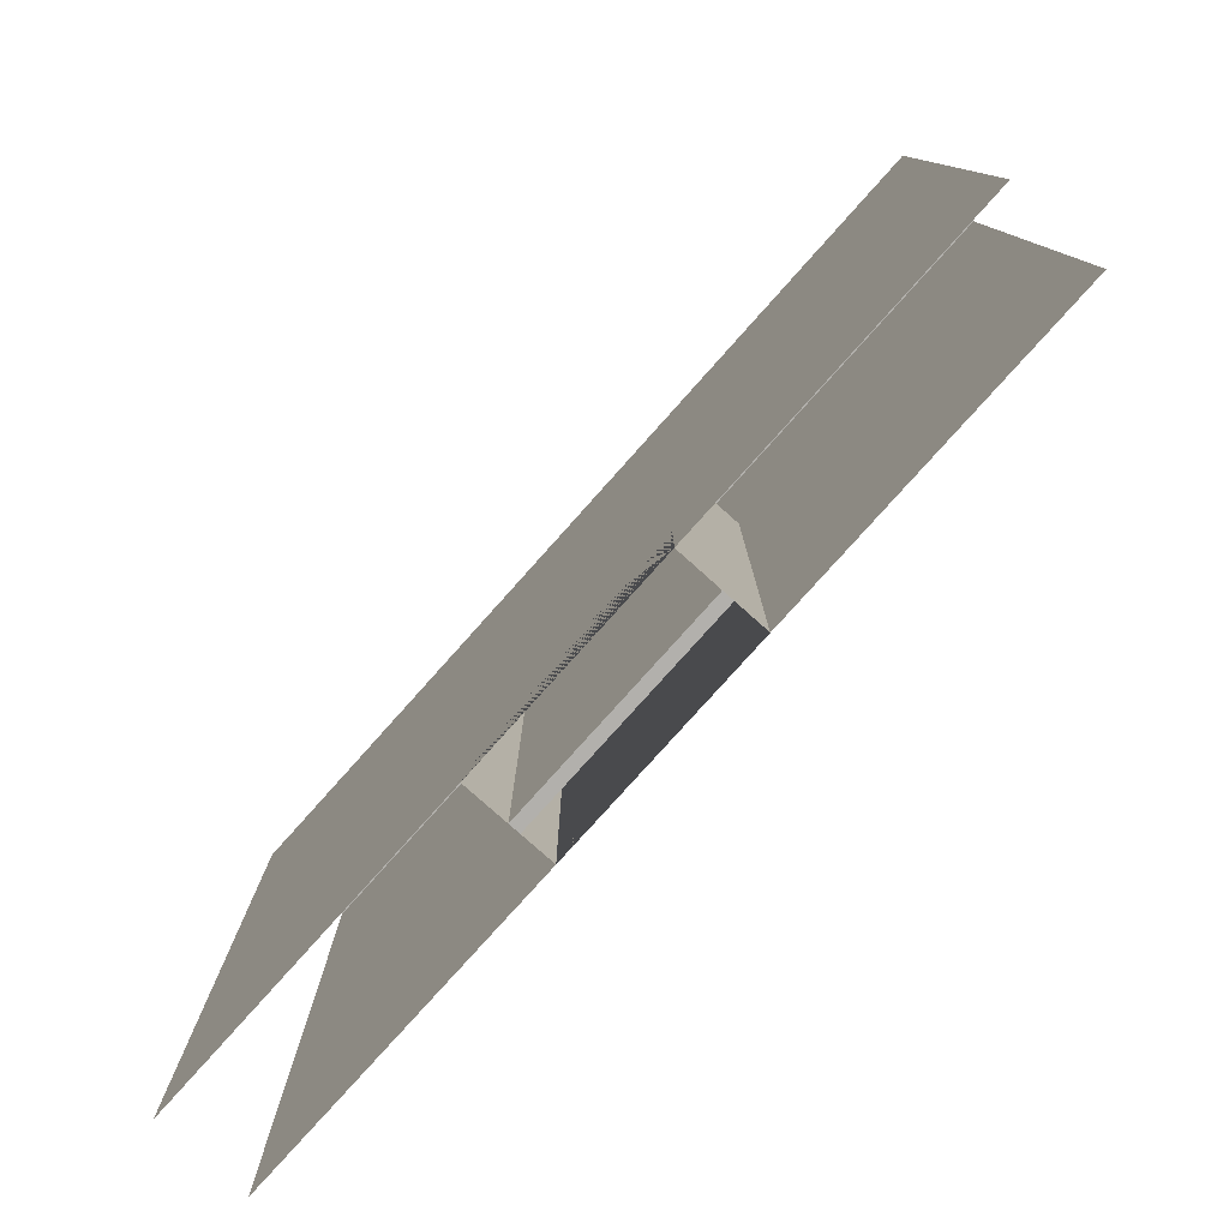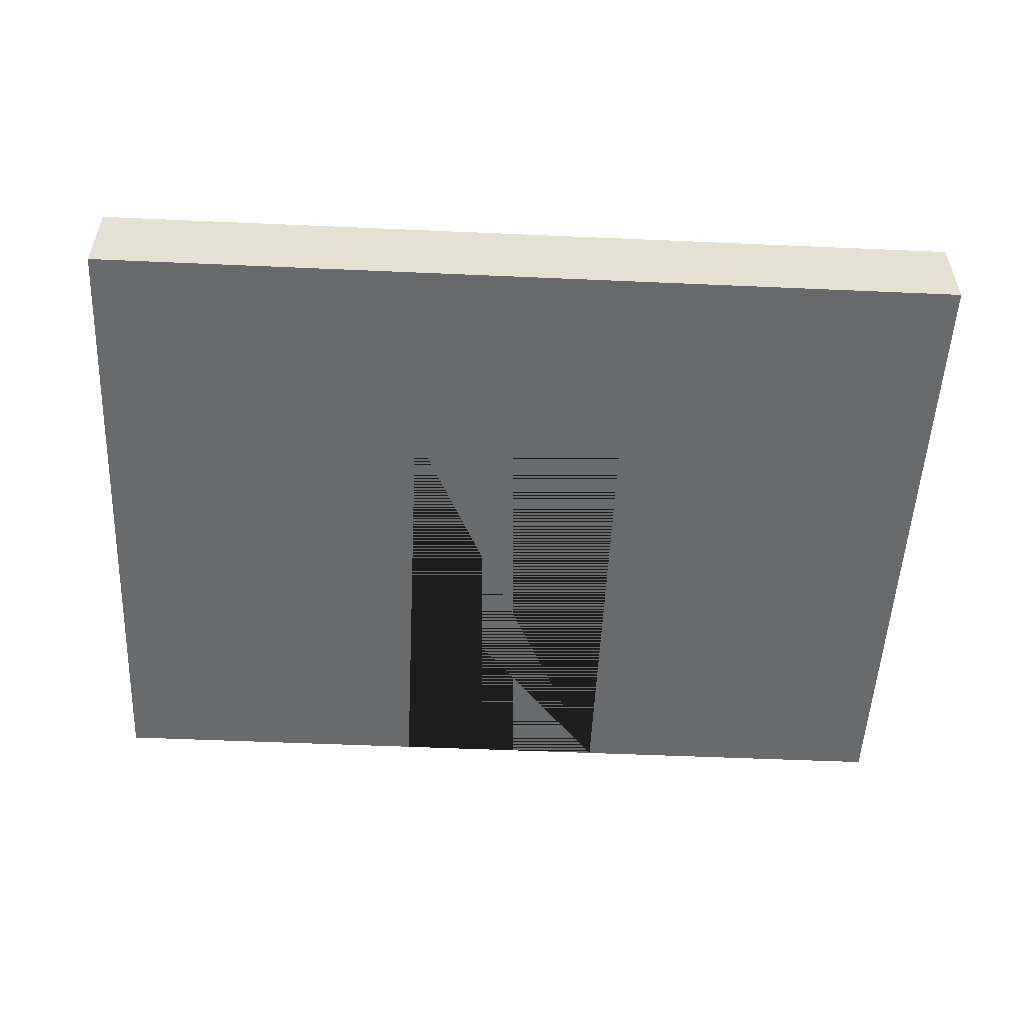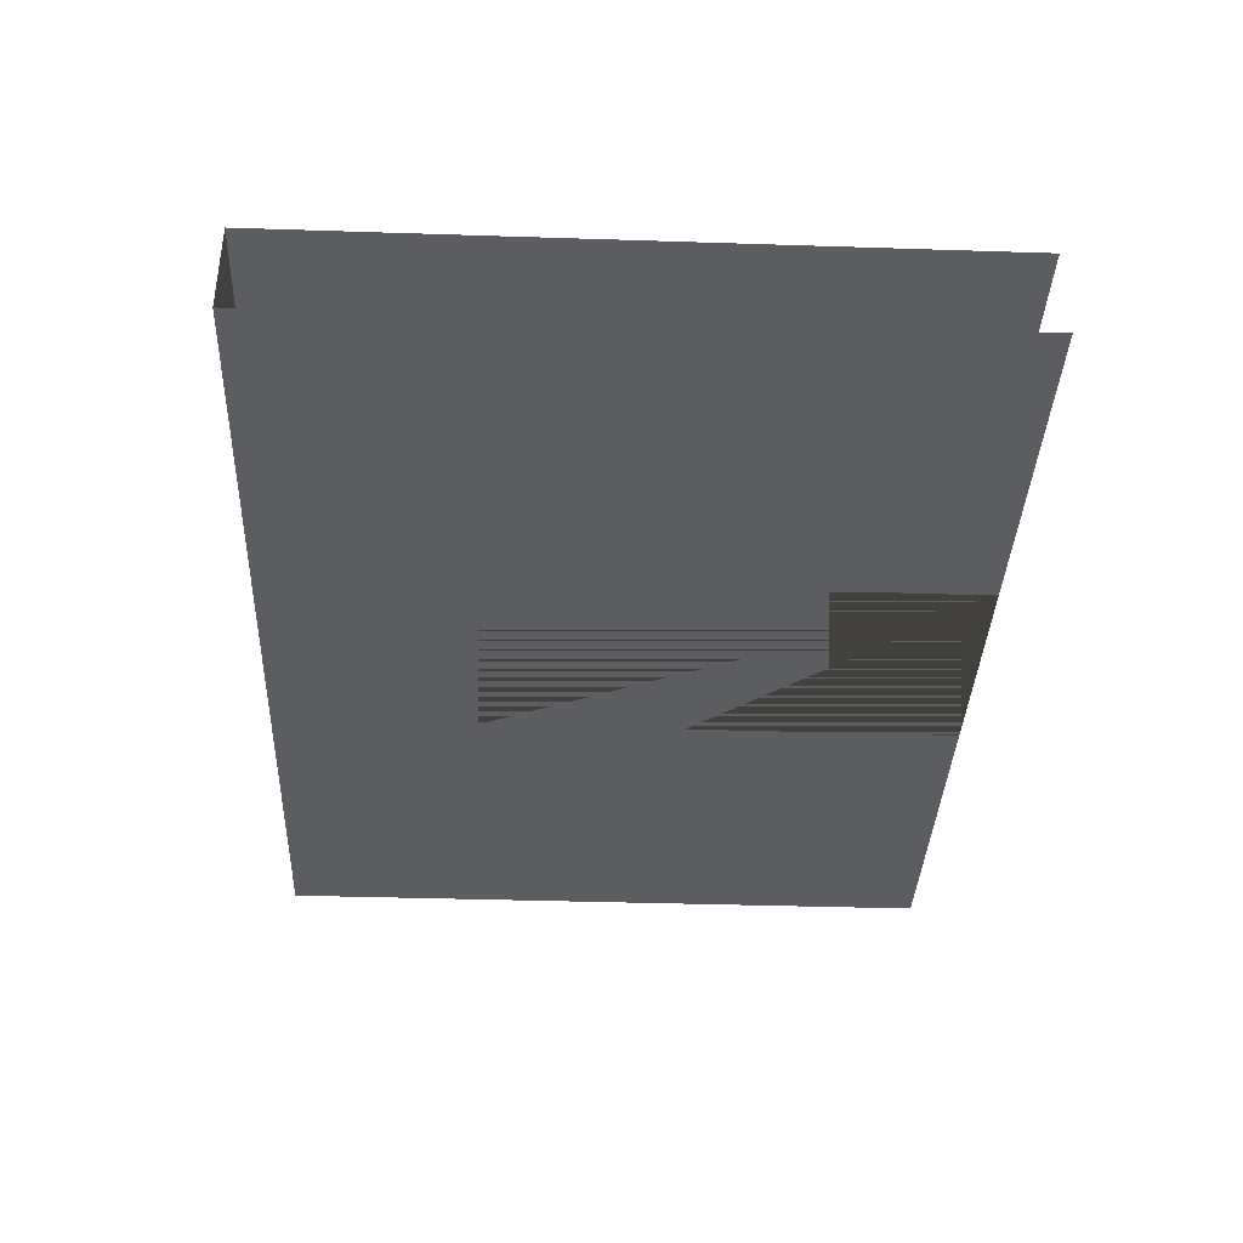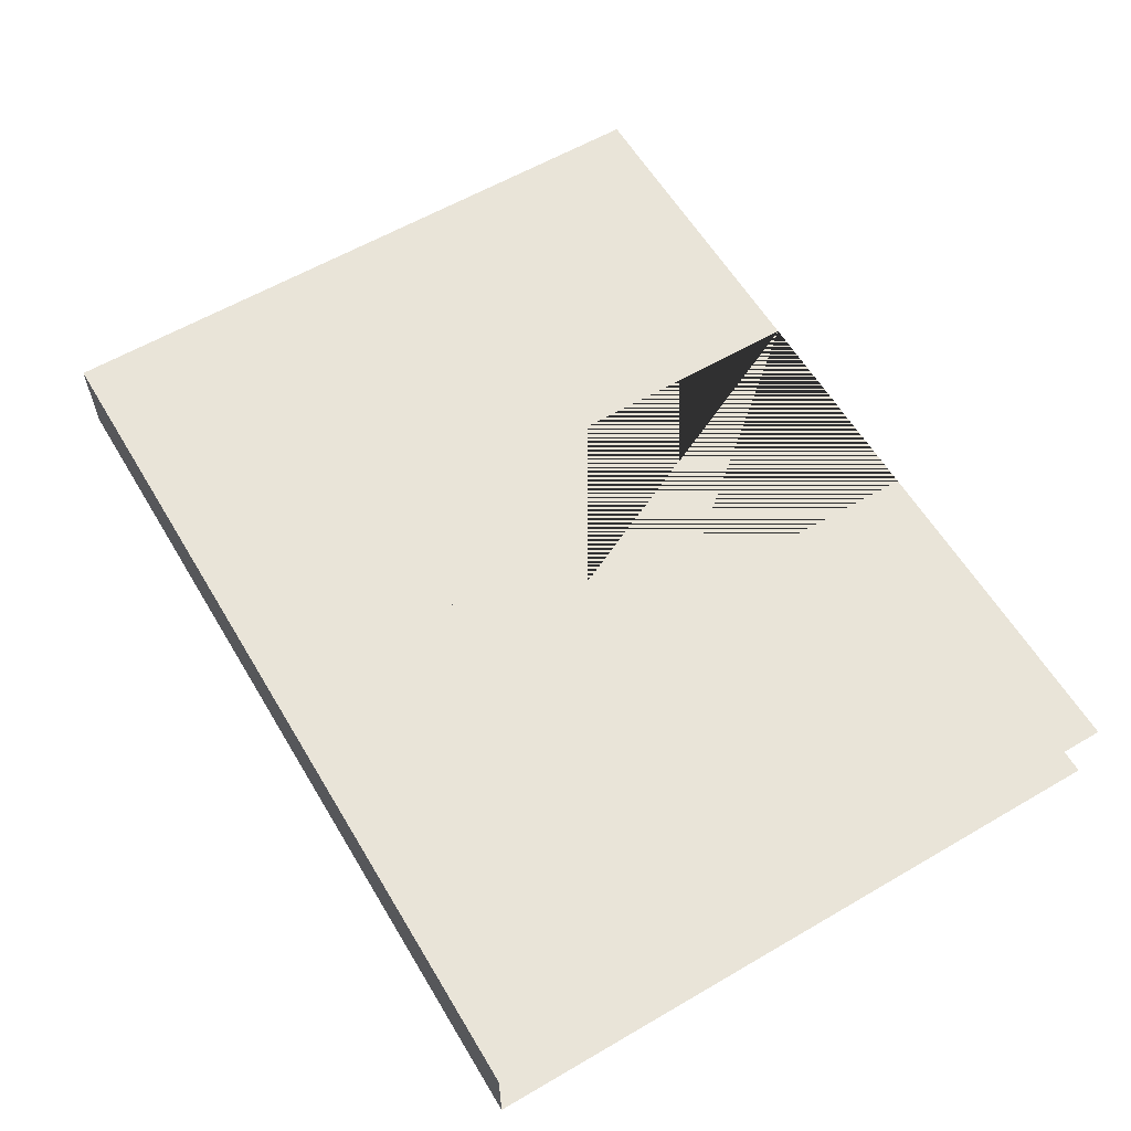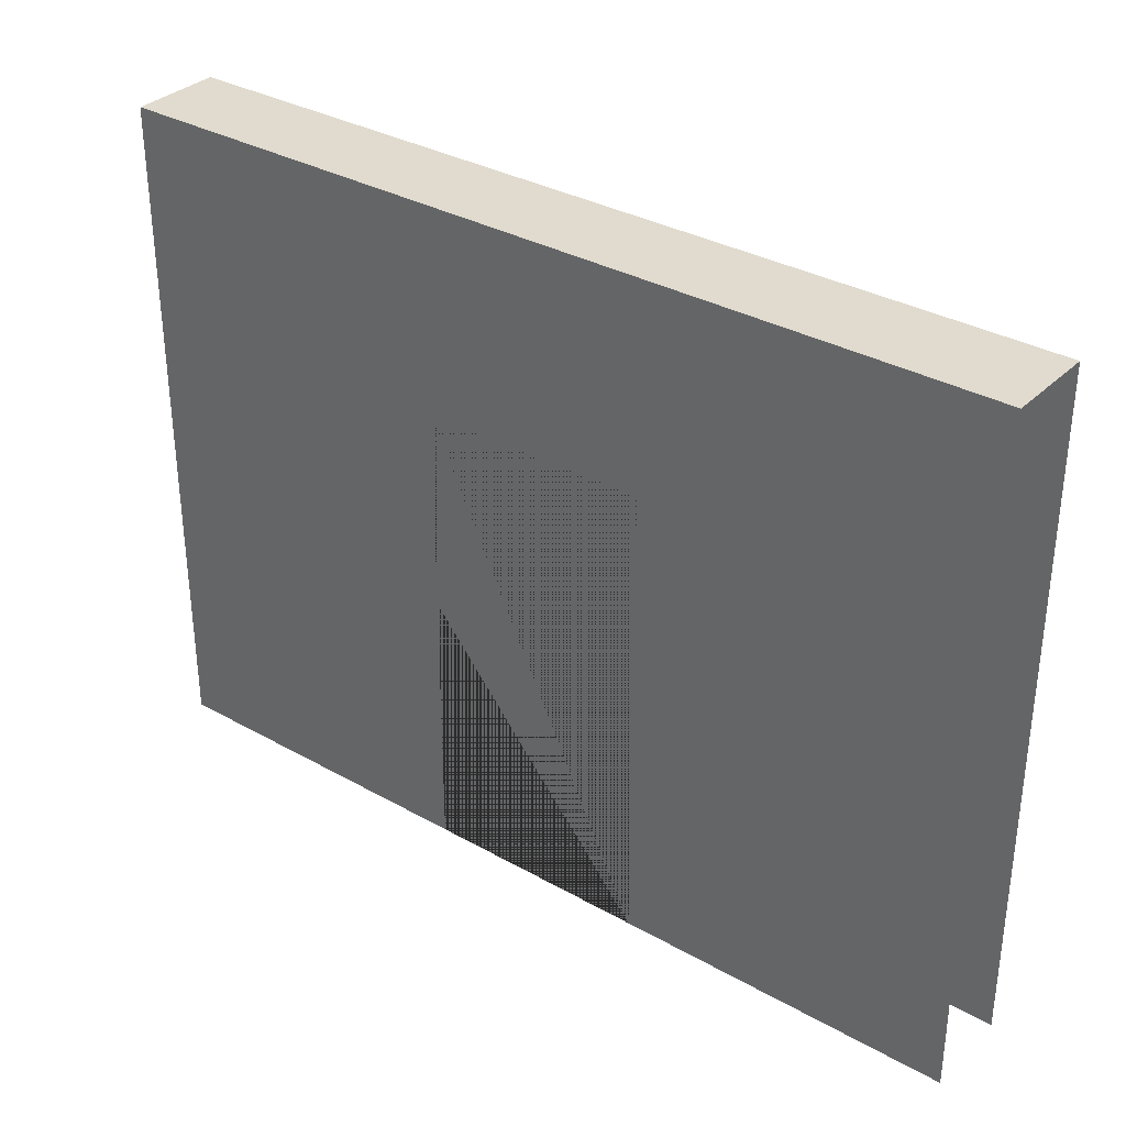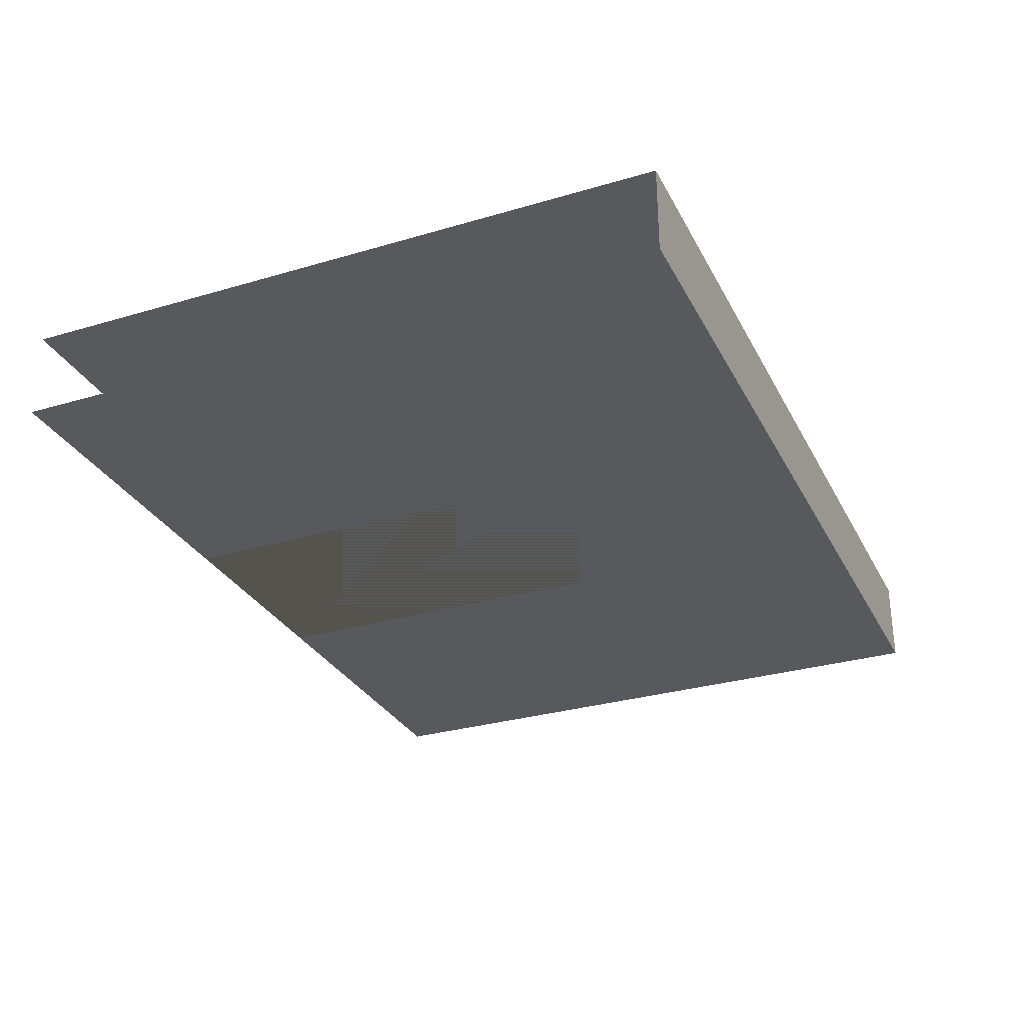
<metadata>
{"format":"obj","ext":"obj","renderer":"f3d","projection":"perspective","resolution":1024,"background":"white","views":[{"elev":-78.8,"azim":-131.8,"up":"+Y"},{"elev":-52.9,"azim":177.3,"up":"+Z"},{"elev":-37.2,"azim":-92.4,"up":"+Z"},{"elev":60.0,"azim":-120.8,"up":"+Z"},{"elev":33.4,"azim":-142.3,"up":"+Y"},{"elev":-30.1,"azim":113.3,"up":"+Z"}]}
</metadata>
<code>
o doorway_rx_1
v 2 -0 0.2
v 2 3 0.2
v -2 -0 0.2
v -2 3 0.2
v 0.5 2.1 0.2
v -0.5 2.1 0.2
v -0.5 0 0.2
v 0.5 0 0.2
v -0.5 0 -0.2
v -0.5 2.1 -0.2
v 0.5 0 -0.2
v 0.5 2.1 -0.2
v -2 -0 -0.2
v -2 3 -0.2
v 2 -0 -0.2
v 2 3 -0.2
v -0.5 2.1 -0.2
v 0.5 2.1 -0.2
v 0.5 0 -0.2
f 6 7 9 10
f 8 1 2 4 3 7 6 5
f 8 5 12 11
f 6 10 12 5
f 9 13 14 16 15 19 18 17
f 2 16 14 4
o door_hr_12
v -0.5 0 0.05
v -0.5 2.1 0.05
v -0.5 -0 -0
v -0.5 2.1 -1e-06
v 0.5 0 0.05
v 0.5 2.1 0.05
v 0.5 -0 -0
v 0.5 2.1 -1e-06
f 20 21 23 22
f 22 23 27 26
f 26 27 25 24
f 24 25 21 20
f 22 26 24 20
f 27 23 21 25

</code>
